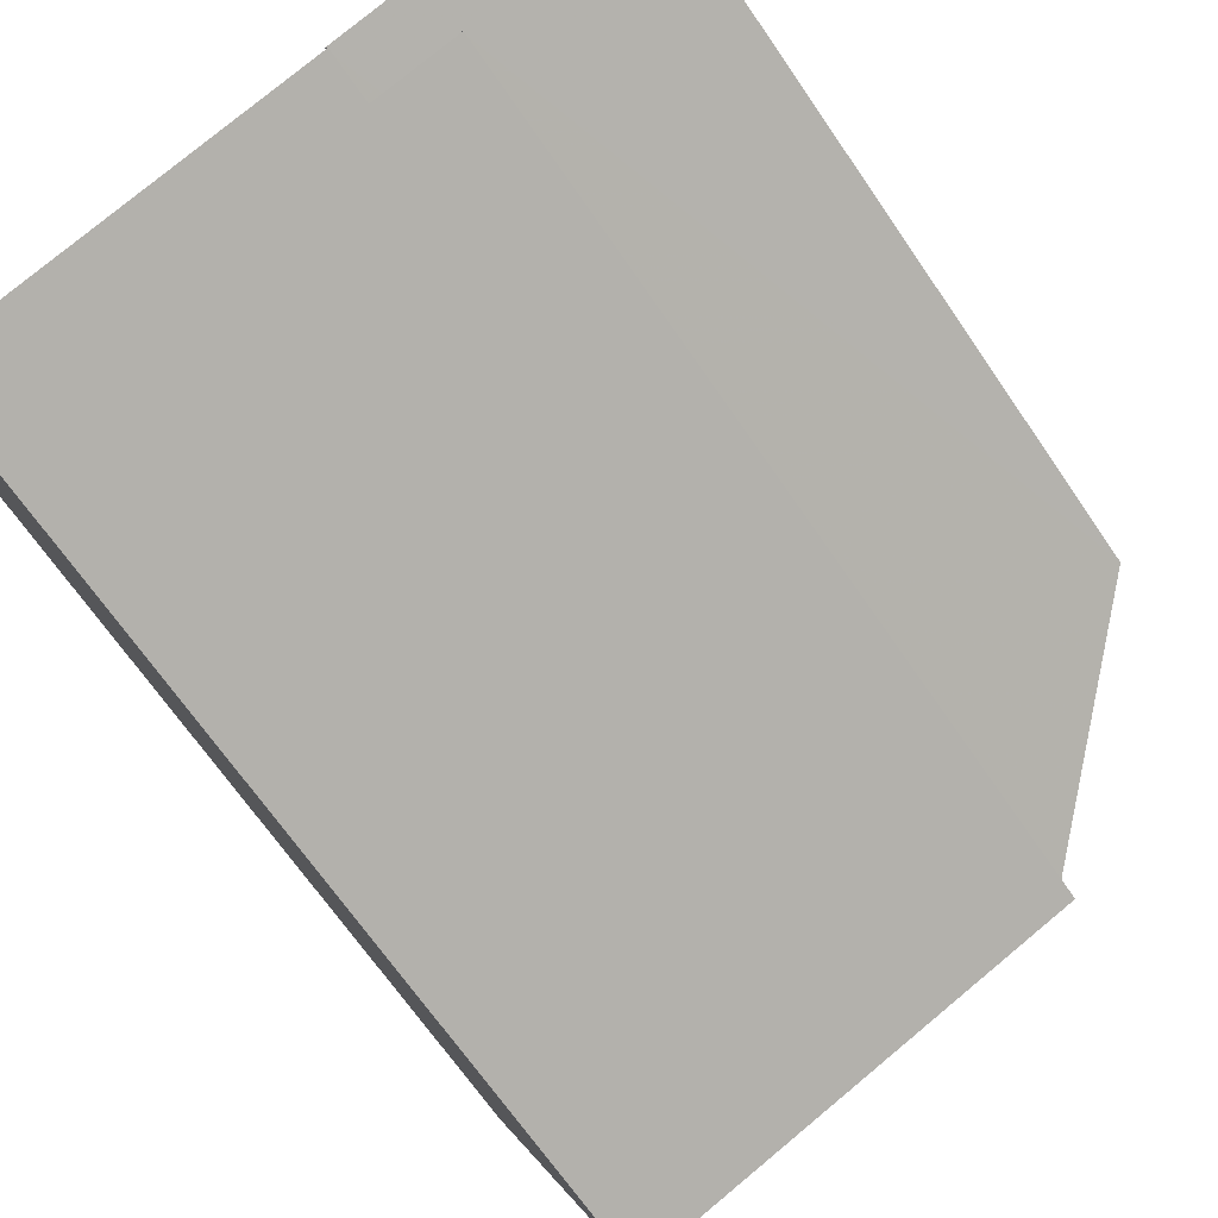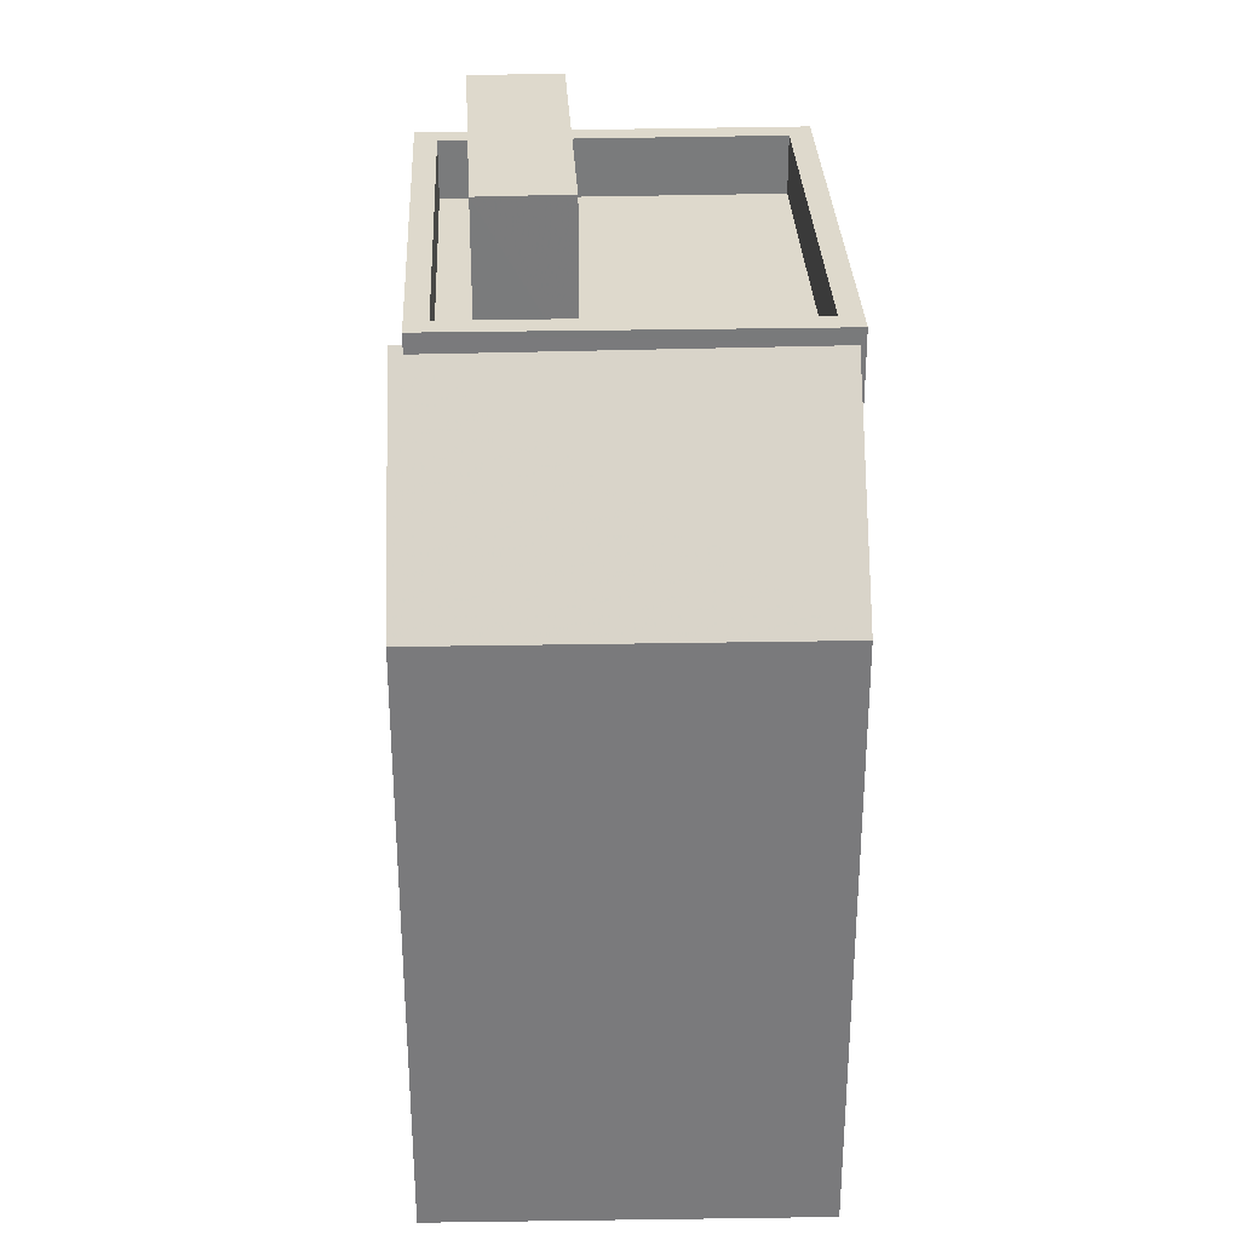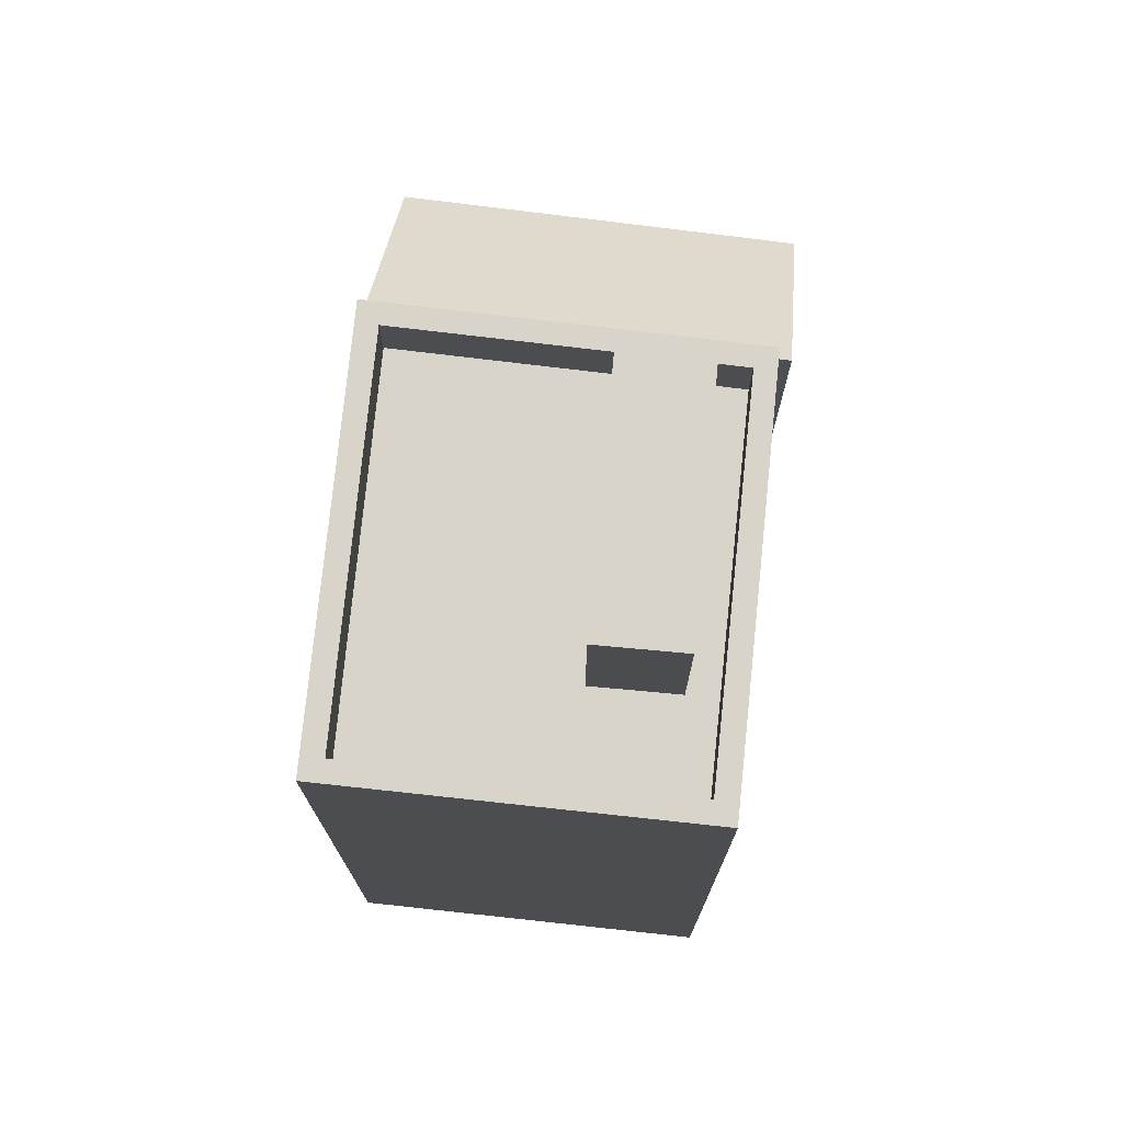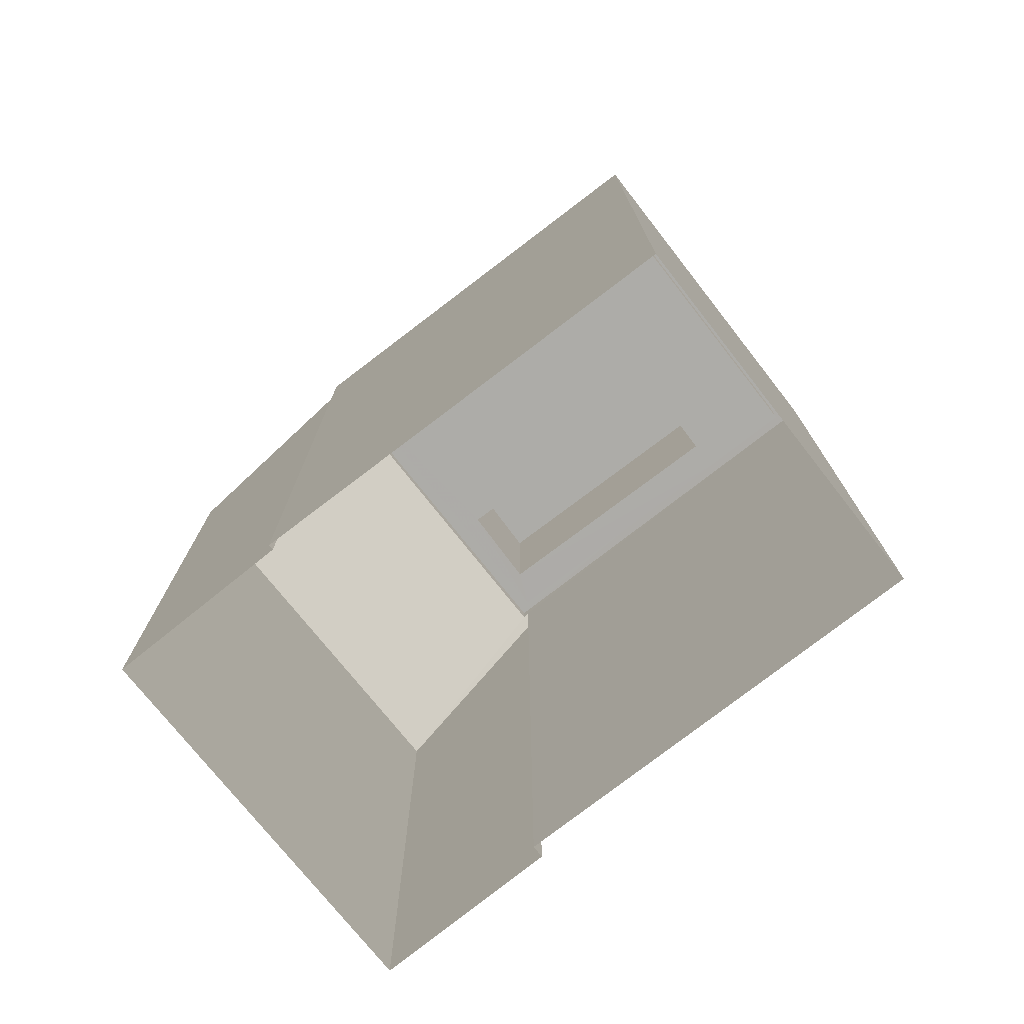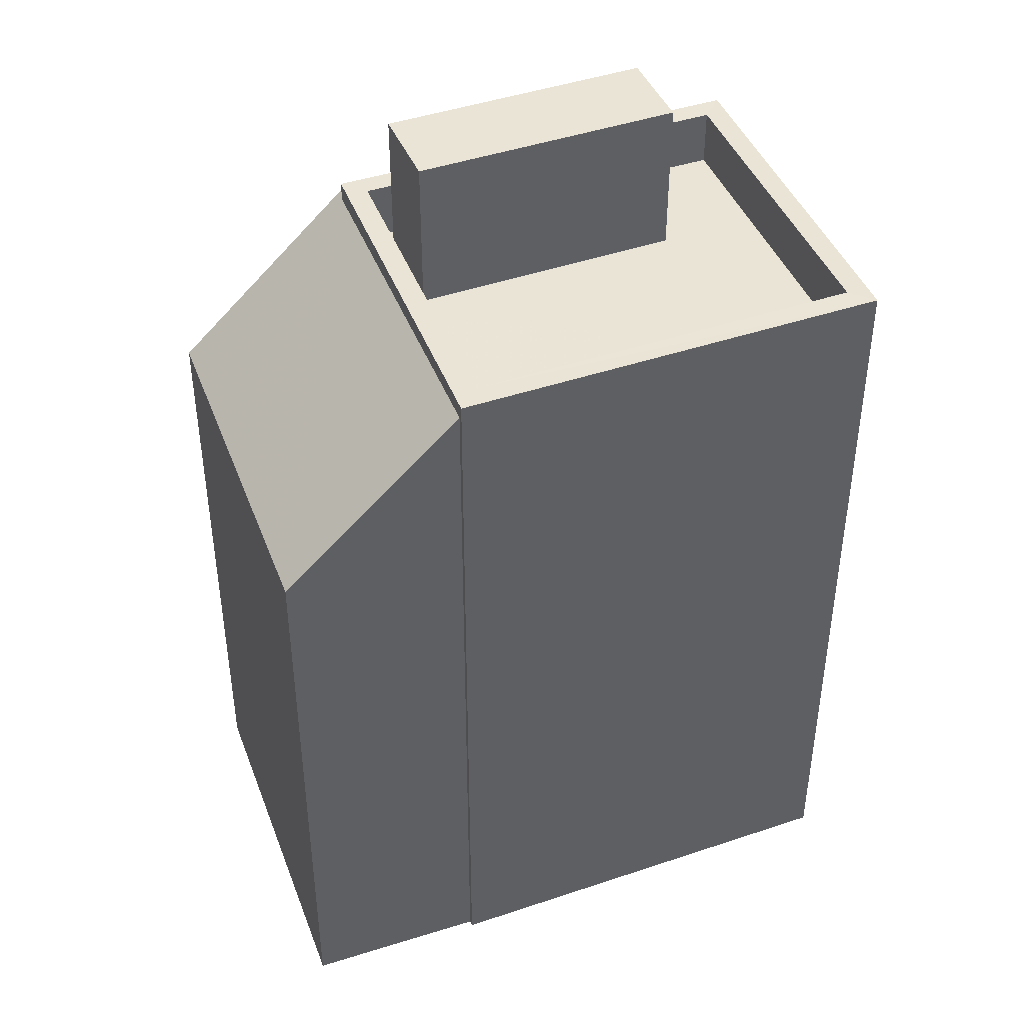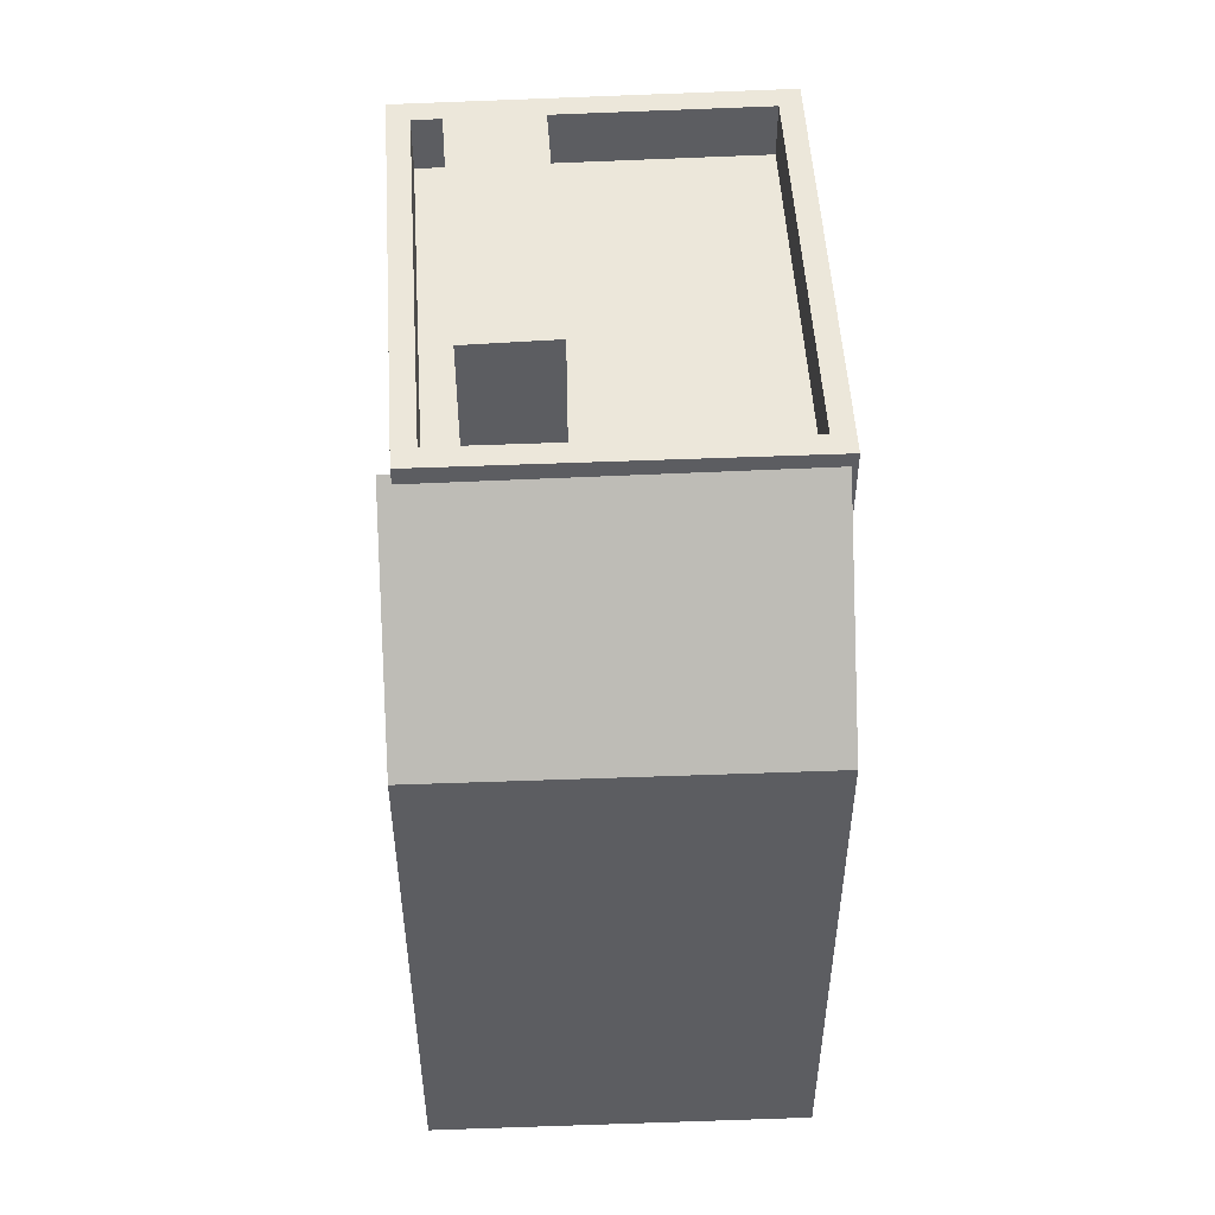
<metadata>
{"format":"obj","ext":"obj","renderer":"f3d","projection":"perspective","resolution":1024,"background":"white","views":[{"elev":-68.1,"azim":-145.6,"up":"+Y"},{"elev":31.9,"azim":-114.0,"up":"+Z"},{"elev":74.9,"azim":74.4,"up":"+Z"},{"elev":-76.6,"azim":16.1,"up":"+Z"},{"elev":43.9,"azim":-42.8,"up":"+Z"},{"elev":52.5,"azim":-115.0,"up":"+Z"}]}
</metadata>
<code>
v -1.262e+04 -3.814e+04 36.08
v -1.261e+04 -3.814e+04 38.35
v -1.261e+04 -3.814e+04 36.07
v -1.261e+04 -3.814e+04 38.43
v -1.261e+04 -3.814e+04 38.4
v -1.261e+04 -3.814e+04 38.43
v -1.261e+04 -3.814e+04 38.62
v -1.261e+04 -3.814e+04 38.62
v -1.261e+04 -3.814e+04 38.62
v -1.261e+04 -3.814e+04 38.62
v -1.261e+04 -3.814e+04 37.82
v -1.261e+04 -3.814e+04 37.82
v -1.261e+04 -3.814e+04 37.82
v -1.261e+04 -3.814e+04 37.82
v -1.261e+04 -3.814e+04 37.82
v -1.261e+04 -3.814e+04 37.82
v -1.261e+04 -3.814e+04 37.82
v -1.261e+04 -3.814e+04 37.82
v -1.261e+04 -3.814e+04 37.82
v -1.261e+04 -3.814e+04 37.82
v -1.261e+04 -3.814e+04 38.62
v -1.261e+04 -3.814e+04 38.62
v -1.261e+04 -3.814e+04 38.62
v -1.261e+04 -3.814e+04 38.62
v -1.261e+04 -3.814e+04 40
v -1.261e+04 -3.814e+04 40
v -1.261e+04 -3.814e+04 40
v -1.261e+04 -3.814e+04 40
v -1.261e+04 -3.814e+04 27.6
v -1.262e+04 -3.814e+04 27.6
v -1.261e+04 -3.814e+04 27.6
v -1.261e+04 -3.814e+04 27.6
v -1.261e+04 -3.814e+04 27.6
v -1.261e+04 -3.814e+04 27.6
v -1.261e+04 -3.814e+04 27.6
v -1.261e+04 -3.814e+04 27.6
f 3 29 30
f 1 3 30
f 3 31 29
f 3 4 31
f 32 31 4
f 6 32 4
f 33 1 30
f 33 5 1
f 2 7 6
f 32 6 34
f 34 6 9
f 6 7 9
f 9 35 34
f 9 23 35
f 23 36 35
f 23 21 36
f 7 5 21
f 21 5 36
f 7 2 5
f 36 5 33
f 10 22 18
f 19 10 18
f 19 13 10
f 13 12 8
f 10 13 8
f 8 12 14
f 24 8 14
f 18 22 16
f 16 24 14
f 16 22 24
f 17 27 26
f 17 15 27
f 28 17 26
f 28 20 17
f 25 20 28
f 25 11 20
f 15 11 25
f 27 15 25
f 1 2 3
f 3 2 4
f 1 5 2
f 4 2 6
f 7 8 9
f 7 10 8
f 11 12 13
f 14 12 15
f 16 14 15
f 15 12 11
f 16 15 17
f 17 18 16
f 18 17 19
f 13 20 11
f 19 20 13
f 17 20 19
f 7 21 22
f 23 9 8
f 23 22 21
f 7 22 10
f 24 23 8
f 22 23 24
f 25 26 27
f 25 28 26

</code>
